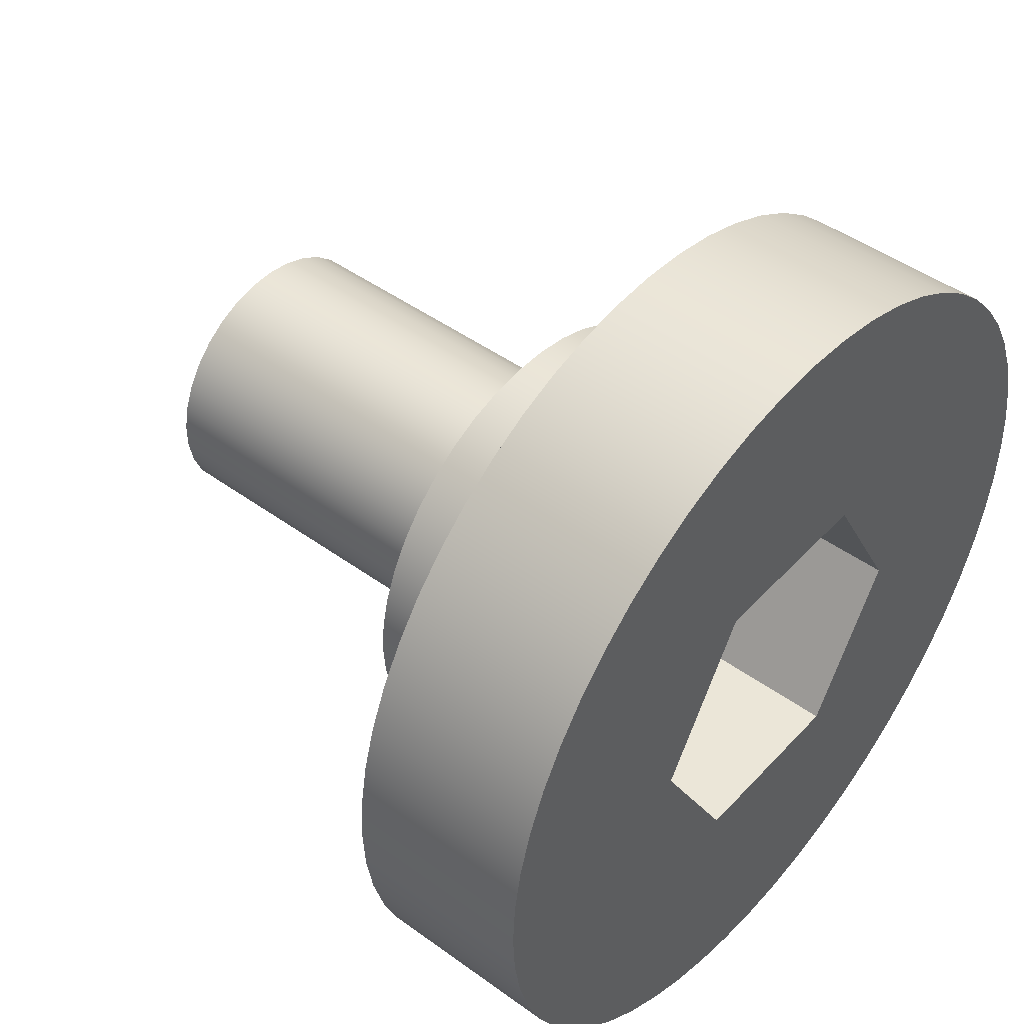
<metadata>
{"format":"obj","ext":"obj","renderer":"f3d","projection":"perspective","resolution":1024,"background":"white","views":[{"elev":46.1,"azim":-140.3,"up":"+Z"}]}
</metadata>
<code>
v -0.2 -0.193 -6.939e-17
v -0.2 -0.09651 0.1672
v 0.07 -0.09651 0.1672
v 0.07 -0.193 -5.551e-17
v -0.2 -0.09651 -0.1672
v -0.2 -0.193 -6.939e-17
v 0.07 -0.193 -5.551e-17
v 0.07 -0.09651 -0.1672
v -0.2 -0.09651 0.1672
v -0.2 0.09651 0.1672
v 0.07 0.09651 0.1672
v 0.07 -0.09651 0.1672
v -0.2 0.09651 0.1672
v -0.2 0.193 1.527e-16
v 0.07 0.193 1.665e-16
v 0.07 0.09651 0.1672
v -0.2 0.193 1.527e-16
v -0.2 0.09651 -0.1672
v 0.07 0.09651 -0.1672
v 0.07 0.193 1.665e-16
v -0.2 0.09651 -0.1672
v -0.2 -0.09651 -0.1672
v 0.07 -0.09651 -0.1672
v 0.07 0.09651 -0.1672
v 0.55 -0.15 -1.837e-17
v 0.55 -0.1473 0.02839
v 0.55 -0.1393 0.05575
v 0.55 -0.1262 0.0811
v 0.55 -0.1086 0.1035
v 0.55 -0.08701 0.1222
v 0.55 -0.06231 0.1364
v 0.55 -0.03536 0.1458
v 0.55 -0.007137 0.1498
v 0.55 0.02135 0.1485
v 0.55 0.04906 0.1418
v 0.55 0.075 0.1299
v 0.55 0.09823 0.1134
v 0.55 0.1179 0.09272
v 0.55 0.1333 0.06873
v 0.55 0.1439 0.04226
v 0.55 0.1493 0.01426
v 0.55 0.1493 -0.01426
v 0.55 0.1439 -0.04226
v 0.55 0.1333 -0.06873
v 0.55 0.1179 -0.09272
v 0.55 0.09823 -0.1134
v 0.55 0.075 -0.1299
v 0.55 0.04906 -0.1418
v 0.55 0.02135 -0.1485
v 0.55 -0.007137 -0.1498
v 0.55 -0.03536 -0.1458
v 0.55 -0.06231 -0.1364
v 0.55 -0.08701 -0.1222
v 0.55 -0.1086 -0.1035
v 0.55 -0.1262 -0.0811
v 0.55 -0.1393 -0.05575
v 0.55 -0.1473 -0.02839
v 0.15 -0.15 -1.837e-17
v 0.15 -0.1473 -0.02839
v 0.15 -0.1393 -0.05575
v 0.15 -0.1262 -0.0811
v 0.15 -0.1086 -0.1035
v 0.15 -0.08701 -0.1222
v 0.15 -0.06231 -0.1364
v 0.15 -0.03536 -0.1458
v 0.15 -0.007137 -0.1498
v 0.15 0.02135 -0.1485
v 0.15 0.04906 -0.1418
v 0.15 0.075 -0.1299
v 0.15 0.09823 -0.1134
v 0.15 0.1179 -0.09272
v 0.15 0.1333 -0.06873
v 0.15 0.1439 -0.04226
v 0.15 0.1493 -0.01426
v 0.15 0.1493 0.01426
v 0.15 0.1439 0.04226
v 0.15 0.1333 0.06873
v 0.15 0.1179 0.09272
v 0.15 0.09823 0.1134
v 0.15 0.075 0.1299
v 0.15 0.04906 0.1418
v 0.15 0.02135 0.1485
v 0.15 -0.007137 0.1498
v 0.15 -0.03536 0.1458
v 0.15 -0.06231 0.1364
v 0.15 -0.08701 0.1222
v 0.15 -0.1086 0.1035
v 0.15 -0.1262 0.0811
v 0.15 -0.1393 0.05575
v 0.15 -0.1473 0.02839
v 0.15 -0.15 -1.837e-17
v 0.55 -0.15 -1.837e-17
v 0.15 -0.15 -1.837e-17
v 0.15 -0.1473 0.02839
v 0.15 -0.1393 0.05575
v 0.15 -0.1262 0.0811
v 0.15 -0.1086 0.1035
v 0.15 -0.08701 0.1222
v 0.15 -0.06231 0.1364
v 0.15 -0.03536 0.1458
v 0.15 -0.007137 0.1498
v 0.15 0.02135 0.1485
v 0.15 0.04906 0.1418
v 0.15 0.075 0.1299
v 0.15 0.09823 0.1134
v 0.15 0.1179 0.09272
v 0.15 0.1333 0.06873
v 0.15 0.1439 0.04226
v 0.15 0.1493 0.01426
v 0.15 0.1493 -0.01426
v 0.15 0.1439 -0.04226
v 0.15 0.1333 -0.06873
v 0.15 0.1179 -0.09272
v 0.15 0.09823 -0.1134
v 0.15 0.075 -0.1299
v 0.15 0.04906 -0.1418
v 0.15 0.02135 -0.1485
v 0.15 -0.007137 -0.1498
v 0.15 -0.03536 -0.1458
v 0.15 -0.06231 -0.1364
v 0.15 -0.08701 -0.1222
v 0.15 -0.1086 -0.1035
v 0.15 -0.1262 -0.0811
v 0.15 -0.1393 -0.05575
v 0.15 -0.1473 -0.02839
v 0.15 -0.25 -3.062e-17
v 0.15 -0.2472 -0.03726
v 0.15 -0.2389 -0.07369
v 0.15 -0.2252 -0.1085
v 0.15 -0.2066 -0.1408
v 0.15 -0.1833 -0.17
v 0.15 -0.1559 -0.1955
v 0.15 -0.125 -0.2165
v 0.15 -0.09134 -0.2327
v 0.15 -0.05563 -0.2437
v 0.15 -0.01868 -0.2493
v 0.15 0.01868 -0.2493
v 0.15 0.05563 -0.2437
v 0.15 0.09134 -0.2327
v 0.15 0.125 -0.2165
v 0.15 0.1559 -0.1955
v 0.15 0.1833 -0.17
v 0.15 0.2066 -0.1408
v 0.15 0.2252 -0.1085
v 0.15 0.2389 -0.07369
v 0.15 0.2472 -0.03726
v 0.15 0.25 0
v 0.15 0.2472 0.03726
v 0.15 0.2389 0.07369
v 0.15 0.2252 0.1085
v 0.15 0.2066 0.1408
v 0.15 0.1833 0.17
v 0.15 0.1559 0.1955
v 0.15 0.125 0.2165
v 0.15 0.09134 0.2327
v 0.15 0.05563 0.2437
v 0.15 0.01868 0.2493
v 0.15 -0.01868 0.2493
v 0.15 -0.05563 0.2437
v 0.15 -0.09134 0.2327
v 0.15 -0.125 0.2165
v 0.15 -0.1559 0.1955
v 0.15 -0.1833 0.17
v 0.15 -0.2066 0.1408
v 0.15 -0.2252 0.1085
v 0.15 -0.2389 0.07369
v 0.15 -0.2472 0.03726
v 0.07 0.09651 -0.1672
v 0.07 -0.09651 -0.1672
v 0.07 -0.193 -5.551e-17
v 0.07 -0.09651 0.1672
v 0.07 0.09651 0.1672
v 0.07 0.193 1.665e-16
v -0.2 -0.193 -6.939e-17
v -0.2 -0.09651 -0.1672
v -0.2 0.09651 -0.1672
v -0.2 0.193 1.527e-16
v -0.2 0.09651 0.1672
v -0.2 -0.09651 0.1672
v -0.2 -0.45 -5.511e-17
v -0.2 -0.4472 0.05038
v -0.2 -0.4387 0.1001
v -0.2 -0.4247 0.1486
v -0.2 -0.4054 0.1952
v -0.2 -0.381 0.2394
v -0.2 -0.3518 0.2806
v -0.2 -0.3182 0.3182
v -0.2 -0.2806 0.3518
v -0.2 -0.2394 0.381
v -0.2 -0.1952 0.4054
v -0.2 -0.1486 0.4247
v -0.2 -0.1001 0.4387
v -0.2 -0.05038 0.4472
v -0.2 2.755e-17 0.45
v -0.2 0.05038 0.4472
v -0.2 0.1001 0.4387
v -0.2 0.1486 0.4247
v -0.2 0.1952 0.4054
v -0.2 0.2394 0.381
v -0.2 0.2806 0.3518
v -0.2 0.3182 0.3182
v -0.2 0.3518 0.2806
v -0.2 0.381 0.2394
v -0.2 0.4054 0.1952
v -0.2 0.4247 0.1486
v -0.2 0.4387 0.1001
v -0.2 0.4472 0.05038
v -0.2 0.45 0
v -0.2 0.4472 -0.05038
v -0.2 0.4387 -0.1001
v -0.2 0.4247 -0.1486
v -0.2 0.4054 -0.1952
v -0.2 0.381 -0.2394
v -0.2 0.3518 -0.2806
v -0.2 0.3182 -0.3182
v -0.2 0.2806 -0.3518
v -0.2 0.2394 -0.381
v -0.2 0.1952 -0.4054
v -0.2 0.1486 -0.4247
v -0.2 0.1001 -0.4387
v -0.2 0.05038 -0.4472
v -0.2 2.755e-17 -0.45
v -0.2 -0.05038 -0.4472
v -0.2 -0.1001 -0.4387
v -0.2 -0.1486 -0.4247
v -0.2 -0.1952 -0.4054
v -0.2 -0.2394 -0.381
v -0.2 -0.2806 -0.3518
v -0.2 -0.3182 -0.3182
v -0.2 -0.3518 -0.2806
v -0.2 -0.381 -0.2394
v -0.2 -0.4054 -0.1952
v -0.2 -0.4247 -0.1486
v -0.2 -0.4387 -0.1001
v -0.2 -0.4472 -0.05038
v 0.15 -0.25 -3.062e-17
v 0.15 -0.2472 0.03726
v 0.15 -0.2389 0.07369
v 0.15 -0.2252 0.1085
v 0.15 -0.2066 0.1408
v 0.15 -0.1833 0.17
v 0.15 -0.1559 0.1955
v 0.15 -0.125 0.2165
v 0.15 -0.09134 0.2327
v 0.15 -0.05563 0.2437
v 0.15 -0.01868 0.2493
v 0.15 0.01868 0.2493
v 0.15 0.05563 0.2437
v 0.15 0.09134 0.2327
v 0.15 0.125 0.2165
v 0.15 0.1559 0.1955
v 0.15 0.1833 0.17
v 0.15 0.2066 0.1408
v 0.15 0.2252 0.1085
v 0.15 0.2389 0.07369
v 0.15 0.2472 0.03726
v 0.15 0.25 0
v 0.15 0.2472 -0.03726
v 0.15 0.2389 -0.07369
v 0.15 0.2252 -0.1085
v 0.15 0.2066 -0.1408
v 0.15 0.1833 -0.17
v 0.15 0.1559 -0.1955
v 0.15 0.125 -0.2165
v 0.15 0.09134 -0.2327
v 0.15 0.05563 -0.2437
v 0.15 0.01868 -0.2493
v 0.15 -0.01868 -0.2493
v 0.15 -0.05563 -0.2437
v 0.15 -0.09134 -0.2327
v 0.15 -0.125 -0.2165
v 0.15 -0.1559 -0.1955
v 0.15 -0.1833 -0.17
v 0.15 -0.2066 -0.1408
v 0.15 -0.2252 -0.1085
v 0.15 -0.2389 -0.07369
v 0.15 -0.2472 -0.03726
v 0 -0.25 -3.062e-17
v 0 -0.2472 -0.03726
v 0 -0.2389 -0.07369
v 0 -0.2252 -0.1085
v 0 -0.2066 -0.1408
v 0 -0.1833 -0.17
v 0 -0.1559 -0.1955
v 0 -0.125 -0.2165
v 0 -0.09134 -0.2327
v 0 -0.05563 -0.2437
v 0 -0.01868 -0.2493
v 0 0.01868 -0.2493
v 0 0.05563 -0.2437
v 0 0.09134 -0.2327
v 0 0.125 -0.2165
v 0 0.1559 -0.1955
v 0 0.1833 -0.17
v 0 0.2066 -0.1408
v 0 0.2252 -0.1085
v 0 0.2389 -0.07369
v 0 0.2472 -0.03726
v 0 0.25 0
v 0 0.2472 0.03726
v 0 0.2389 0.07369
v 0 0.2252 0.1085
v 0 0.2066 0.1408
v 0 0.1833 0.17
v 0 0.1559 0.1955
v 0 0.125 0.2165
v 0 0.09134 0.2327
v 0 0.05563 0.2437
v 0 0.01868 0.2493
v 0 -0.01868 0.2493
v 0 -0.05563 0.2437
v 0 -0.09134 0.2327
v 0 -0.125 0.2165
v 0 -0.1559 0.1955
v 0 -0.1833 0.17
v 0 -0.2066 0.1408
v 0 -0.2252 0.1085
v 0 -0.2389 0.07369
v 0 -0.2472 0.03726
v 0 -0.25 -3.062e-17
v 0.15 -0.25 -3.062e-17
v 0.55 -0.15 -1.837e-17
v 0.55 -0.1473 -0.02839
v 0.55 -0.1393 -0.05575
v 0.55 -0.1262 -0.0811
v 0.55 -0.1086 -0.1035
v 0.55 -0.08701 -0.1222
v 0.55 -0.06231 -0.1364
v 0.55 -0.03536 -0.1458
v 0.55 -0.007137 -0.1498
v 0.55 0.02135 -0.1485
v 0.55 0.04906 -0.1418
v 0.55 0.075 -0.1299
v 0.55 0.09823 -0.1134
v 0.55 0.1179 -0.09272
v 0.55 0.1333 -0.06873
v 0.55 0.1439 -0.04226
v 0.55 0.1493 -0.01426
v 0.55 0.1493 0.01426
v 0.55 0.1439 0.04226
v 0.55 0.1333 0.06873
v 0.55 0.1179 0.09272
v 0.55 0.09823 0.1134
v 0.55 0.075 0.1299
v 0.55 0.04906 0.1418
v 0.55 0.02135 0.1485
v 0.55 -0.007137 0.1498
v 0.55 -0.03536 0.1458
v 0.55 -0.06231 0.1364
v 0.55 -0.08701 0.1222
v 0.55 -0.1086 0.1035
v 0.55 -0.1262 0.0811
v 0.55 -0.1393 0.05575
v 0.55 -0.1473 0.02839
v 0 -0.25 -3.062e-17
v 0 -0.2472 0.03726
v 0 -0.2389 0.07369
v 0 -0.2252 0.1085
v 0 -0.2066 0.1408
v 0 -0.1833 0.17
v 0 -0.1559 0.1955
v 0 -0.125 0.2165
v 0 -0.09134 0.2327
v 0 -0.05563 0.2437
v 0 -0.01868 0.2493
v 0 0.01868 0.2493
v 0 0.05563 0.2437
v 0 0.09134 0.2327
v 0 0.125 0.2165
v 0 0.1559 0.1955
v 0 0.1833 0.17
v 0 0.2066 0.1408
v 0 0.2252 0.1085
v 0 0.2389 0.07369
v 0 0.2472 0.03726
v 0 0.25 0
v 0 0.2472 -0.03726
v 0 0.2389 -0.07369
v 0 0.2252 -0.1085
v 0 0.2066 -0.1408
v 0 0.1833 -0.17
v 0 0.1559 -0.1955
v 0 0.125 -0.2165
v 0 0.09134 -0.2327
v 0 0.05563 -0.2437
v 0 0.01868 -0.2493
v 0 -0.01868 -0.2493
v 0 -0.05563 -0.2437
v 0 -0.09134 -0.2327
v 0 -0.125 -0.2165
v 0 -0.1559 -0.1955
v 0 -0.1833 -0.17
v 0 -0.2066 -0.1408
v 0 -0.2252 -0.1085
v 0 -0.2389 -0.07369
v 0 -0.2472 -0.03726
v 0 -0.45 -5.511e-17
v 0 -0.4472 -0.05038
v 0 -0.4387 -0.1001
v 0 -0.4247 -0.1486
v 0 -0.4054 -0.1952
v 0 -0.381 -0.2394
v 0 -0.3518 -0.2806
v 0 -0.3182 -0.3182
v 0 -0.2806 -0.3518
v 0 -0.2394 -0.381
v 0 -0.1952 -0.4054
v 0 -0.1486 -0.4247
v 0 -0.1001 -0.4387
v 0 -0.05038 -0.4472
v 0 2.755e-17 -0.45
v 0 0.05038 -0.4472
v 0 0.1001 -0.4387
v 0 0.1486 -0.4247
v 0 0.1952 -0.4054
v 0 0.2394 -0.381
v 0 0.2806 -0.3518
v 0 0.3182 -0.3182
v 0 0.3518 -0.2806
v 0 0.381 -0.2394
v 0 0.4054 -0.1952
v 0 0.4247 -0.1486
v 0 0.4387 -0.1001
v 0 0.4472 -0.05038
v 0 0.45 0
v 0 0.4472 0.05038
v 0 0.4387 0.1001
v 0 0.4247 0.1486
v 0 0.4054 0.1952
v 0 0.381 0.2394
v 0 0.3518 0.2806
v 0 0.3182 0.3182
v 0 0.2806 0.3518
v 0 0.2394 0.381
v 0 0.1952 0.4054
v 0 0.1486 0.4247
v 0 0.1001 0.4387
v 0 0.05038 0.4472
v 0 2.755e-17 0.45
v 0 -0.05038 0.4472
v 0 -0.1001 0.4387
v 0 -0.1486 0.4247
v 0 -0.1952 0.4054
v 0 -0.2394 0.381
v 0 -0.2806 0.3518
v 0 -0.3182 0.3182
v 0 -0.3518 0.2806
v 0 -0.381 0.2394
v 0 -0.4054 0.1952
v 0 -0.4247 0.1486
v 0 -0.4387 0.1001
v 0 -0.4472 0.05038
v -0.2 -0.45 -5.511e-17
v -0.2 -0.4472 -0.05038
v -0.2 -0.4387 -0.1001
v -0.2 -0.4247 -0.1486
v -0.2 -0.4054 -0.1952
v -0.2 -0.381 -0.2394
v -0.2 -0.3518 -0.2806
v -0.2 -0.3182 -0.3182
v -0.2 -0.2806 -0.3518
v -0.2 -0.2394 -0.381
v -0.2 -0.1952 -0.4054
v -0.2 -0.1486 -0.4247
v -0.2 -0.1001 -0.4387
v -0.2 -0.05038 -0.4472
v -0.2 2.755e-17 -0.45
v -0.2 0.05038 -0.4472
v -0.2 0.1001 -0.4387
v -0.2 0.1486 -0.4247
v -0.2 0.1952 -0.4054
v -0.2 0.2394 -0.381
v -0.2 0.2806 -0.3518
v -0.2 0.3182 -0.3182
v -0.2 0.3518 -0.2806
v -0.2 0.381 -0.2394
v -0.2 0.4054 -0.1952
v -0.2 0.4247 -0.1486
v -0.2 0.4387 -0.1001
v -0.2 0.4472 -0.05038
v -0.2 0.45 0
v -0.2 0.4472 0.05038
v -0.2 0.4387 0.1001
v -0.2 0.4247 0.1486
v -0.2 0.4054 0.1952
v -0.2 0.381 0.2394
v -0.2 0.3518 0.2806
v -0.2 0.3182 0.3182
v -0.2 0.2806 0.3518
v -0.2 0.2394 0.381
v -0.2 0.1952 0.4054
v -0.2 0.1486 0.4247
v -0.2 0.1001 0.4387
v -0.2 0.05038 0.4472
v -0.2 2.755e-17 0.45
v -0.2 -0.05038 0.4472
v -0.2 -0.1001 0.4387
v -0.2 -0.1486 0.4247
v -0.2 -0.1952 0.4054
v -0.2 -0.2394 0.381
v -0.2 -0.2806 0.3518
v -0.2 -0.3182 0.3182
v -0.2 -0.3518 0.2806
v -0.2 -0.381 0.2394
v -0.2 -0.4054 0.1952
v -0.2 -0.4247 0.1486
v -0.2 -0.4387 0.1001
v -0.2 -0.4472 0.05038
v 0 -0.45 -5.511e-17
v 0 -0.4472 0.05038
v 0 -0.4387 0.1001
v 0 -0.4247 0.1486
v 0 -0.4054 0.1952
v 0 -0.381 0.2394
v 0 -0.3518 0.2806
v 0 -0.3182 0.3182
v 0 -0.2806 0.3518
v 0 -0.2394 0.381
v 0 -0.1952 0.4054
v 0 -0.1486 0.4247
v 0 -0.1001 0.4387
v 0 -0.05038 0.4472
v 0 2.755e-17 0.45
v 0 0.05038 0.4472
v 0 0.1001 0.4387
v 0 0.1486 0.4247
v 0 0.1952 0.4054
v 0 0.2394 0.381
v 0 0.2806 0.3518
v 0 0.3182 0.3182
v 0 0.3518 0.2806
v 0 0.381 0.2394
v 0 0.4054 0.1952
v 0 0.4247 0.1486
v 0 0.4387 0.1001
v 0 0.4472 0.05038
v 0 0.45 0
v 0 0.4472 -0.05038
v 0 0.4387 -0.1001
v 0 0.4247 -0.1486
v 0 0.4054 -0.1952
v 0 0.381 -0.2394
v 0 0.3518 -0.2806
v 0 0.3182 -0.3182
v 0 0.2806 -0.3518
v 0 0.2394 -0.381
v 0 0.1952 -0.4054
v 0 0.1486 -0.4247
v 0 0.1001 -0.4387
v 0 0.05038 -0.4472
v 0 2.755e-17 -0.45
v 0 -0.05038 -0.4472
v 0 -0.1001 -0.4387
v 0 -0.1486 -0.4247
v 0 -0.1952 -0.4054
v 0 -0.2394 -0.381
v 0 -0.2806 -0.3518
v 0 -0.3182 -0.3182
v 0 -0.3518 -0.2806
v 0 -0.381 -0.2394
v 0 -0.4054 -0.1952
v 0 -0.4247 -0.1486
v 0 -0.4387 -0.1001
v 0 -0.4472 -0.05038
v 0 -0.45 -5.511e-17
v -0.2 -0.45 -5.511e-17
f 1 2 4
f 4 2 3
f 5 6 8
f 8 6 7
f 9 10 12
f 12 10 11
f 13 14 16
f 16 14 15
f 17 18 20
f 20 18 19
f 21 22 24
f 24 22 23
f 26 90 25
f 25 90 91
f 92 58 57
f 57 58 59
f 57 59 60
f 26 27 90
f 90 27 89
f 89 27 28
f 89 28 88
f 88 28 29
f 88 29 87
f 87 29 30
f 87 30 86
f 86 30 31
f 86 31 85
f 85 31 32
f 85 32 84
f 84 32 33
f 84 33 83
f 83 33 34
f 83 34 82
f 82 34 35
f 82 35 81
f 81 35 36
f 81 36 80
f 80 36 37
f 80 37 79
f 79 37 38
f 79 38 78
f 78 38 39
f 78 39 77
f 77 39 40
f 77 40 76
f 76 40 41
f 76 41 75
f 75 41 42
f 75 42 74
f 74 42 43
f 74 43 73
f 73 43 44
f 73 44 72
f 72 44 45
f 72 45 71
f 71 45 46
f 71 46 70
f 70 46 47
f 70 47 69
f 69 47 48
f 69 48 68
f 68 48 49
f 68 49 67
f 67 49 50
f 67 50 66
f 66 50 51
f 66 51 65
f 65 51 52
f 65 52 64
f 64 52 53
f 64 53 63
f 63 53 54
f 63 54 62
f 62 54 55
f 62 55 61
f 61 55 56
f 61 56 60
f 60 56 57
f 94 167 93
f 93 167 126
f 93 126 127
f 167 94 166
f 166 94 95
f 166 95 165
f 165 95 96
f 165 96 164
f 164 96 97
f 164 97 163
f 163 97 162
f 162 97 98
f 162 98 161
f 161 98 99
f 161 99 160
f 160 99 100
f 160 100 159
f 159 100 158
f 158 100 101
f 158 101 157
f 157 101 102
f 157 102 156
f 156 102 103
f 156 103 155
f 155 103 104
f 155 104 154
f 154 104 153
f 153 104 105
f 153 105 152
f 152 105 106
f 152 106 151
f 151 106 107
f 151 107 150
f 150 107 108
f 150 108 149
f 149 108 148
f 148 108 109
f 148 109 147
f 147 109 110
f 147 110 146
f 146 110 111
f 146 111 145
f 145 111 144
f 144 111 112
f 144 112 143
f 143 112 113
f 143 113 142
f 142 113 114
f 142 114 141
f 141 114 115
f 141 115 140
f 140 115 139
f 139 115 116
f 139 116 138
f 138 116 117
f 138 117 137
f 137 117 118
f 137 118 136
f 136 118 119
f 136 119 135
f 135 119 134
f 134 119 120
f 134 120 133
f 133 120 121
f 133 121 132
f 132 121 122
f 132 122 131
f 131 122 130
f 130 122 123
f 130 123 129
f 129 123 124
f 129 124 128
f 128 124 125
f 128 125 127
f 127 125 93
f 169 170 168
f 168 170 173
f 173 170 171
f 173 171 172
f 175 231 174
f 174 231 232
f 174 232 233
f 176 222 175
f 175 222 223
f 175 223 224
f 177 213 176
f 176 213 214
f 176 214 215
f 178 203 177
f 177 203 204
f 177 204 205
f 179 194 178
f 178 194 195
f 178 195 196
f 174 185 179
f 179 185 186
f 179 186 187
f 235 180 174
f 174 180 181
f 174 181 182
f 182 183 174
f 174 183 184
f 174 184 185
f 187 188 179
f 179 188 189
f 179 189 190
f 190 191 179
f 179 191 192
f 179 192 193
f 193 194 179
f 196 197 178
f 178 197 198
f 178 198 199
f 199 200 178
f 178 200 201
f 178 201 202
f 202 203 178
f 205 206 177
f 177 206 207
f 177 207 208
f 208 209 177
f 177 209 210
f 177 210 211
f 211 212 177
f 177 212 213
f 215 216 176
f 176 216 217
f 176 217 218
f 218 219 176
f 176 219 220
f 176 220 221
f 221 222 176
f 224 225 175
f 175 225 226
f 175 226 227
f 227 228 175
f 175 228 229
f 175 229 230
f 230 231 175
f 233 234 174
f 174 234 235
f 237 319 236
f 236 319 320
f 321 278 277
f 277 278 279
f 277 279 276
f 276 279 280
f 276 280 275
f 275 280 281
f 275 281 274
f 274 281 282
f 274 282 273
f 273 282 283
f 273 283 272
f 272 283 284
f 272 284 271
f 271 284 285
f 271 285 270
f 270 285 286
f 270 286 269
f 269 286 287
f 269 287 268
f 268 287 288
f 268 288 267
f 267 288 289
f 267 289 266
f 266 289 290
f 266 290 265
f 265 290 291
f 265 291 264
f 264 291 292
f 264 292 263
f 263 292 293
f 263 293 262
f 262 293 294
f 262 294 261
f 261 294 295
f 261 295 260
f 260 295 296
f 260 296 259
f 259 296 297
f 259 297 258
f 258 297 298
f 258 298 257
f 257 298 299
f 257 299 256
f 256 299 300
f 256 300 255
f 255 300 301
f 255 301 254
f 254 301 302
f 254 302 253
f 253 302 303
f 253 303 252
f 252 303 304
f 252 304 251
f 251 304 305
f 251 305 250
f 250 305 306
f 250 306 249
f 249 306 307
f 249 307 248
f 248 307 308
f 248 308 247
f 247 308 309
f 247 309 246
f 246 309 310
f 246 310 245
f 245 310 311
f 245 311 244
f 244 311 312
f 244 312 243
f 243 312 313
f 243 313 242
f 242 313 314
f 242 314 241
f 241 314 315
f 241 315 240
f 240 315 316
f 240 316 239
f 239 316 317
f 239 317 238
f 238 317 318
f 238 318 237
f 237 318 319
f 323 338 322
f 322 338 339
f 322 339 354
f 354 339 340
f 354 340 353
f 353 340 341
f 353 341 352
f 352 341 342
f 352 342 351
f 351 342 343
f 351 343 350
f 350 343 344
f 350 344 349
f 349 344 345
f 349 345 348
f 348 345 346
f 348 346 347
f 338 323 337
f 337 323 324
f 337 324 336
f 336 324 325
f 336 325 335
f 335 325 326
f 335 326 334
f 334 326 327
f 334 327 333
f 333 327 328
f 333 328 332
f 332 328 329
f 332 329 331
f 331 329 330
f 356 452 355
f 355 452 397
f 355 397 398
f 452 356 451
f 451 356 357
f 451 357 450
f 450 357 358
f 450 358 449
f 449 358 448
f 448 358 359
f 448 359 447
f 447 359 360
f 447 360 446
f 446 360 361
f 446 361 445
f 445 361 444
f 444 361 362
f 444 362 443
f 443 362 363
f 443 363 442
f 442 363 364
f 442 364 441
f 441 364 440
f 440 364 365
f 440 365 439
f 439 365 366
f 439 366 438
f 438 366 367
f 438 367 437
f 437 367 436
f 436 367 368
f 436 368 435
f 435 368 369
f 435 369 434
f 434 369 370
f 434 370 433
f 433 370 432
f 432 370 371
f 432 371 431
f 431 371 372
f 431 372 430
f 430 372 373
f 430 373 429
f 429 373 428
f 428 373 374
f 428 374 427
f 427 374 375
f 427 375 426
f 426 375 376
f 426 376 425
f 425 376 424
f 424 376 377
f 424 377 423
f 423 377 378
f 423 378 422
f 422 378 379
f 422 379 421
f 421 379 420
f 420 379 380
f 420 380 419
f 419 380 381
f 419 381 418
f 418 381 382
f 418 382 417
f 417 382 416
f 416 382 383
f 416 383 415
f 415 383 384
f 415 384 414
f 414 384 385
f 414 385 413
f 413 385 412
f 412 385 386
f 412 386 411
f 411 386 387
f 411 387 410
f 410 387 388
f 410 388 409
f 409 388 408
f 408 388 389
f 408 389 407
f 407 389 390
f 407 390 406
f 406 390 391
f 406 391 405
f 405 391 404
f 404 391 392
f 404 392 403
f 403 392 393
f 403 393 402
f 402 393 394
f 402 394 401
f 401 394 400
f 400 394 395
f 400 395 399
f 399 395 396
f 399 396 398
f 398 396 355
f 454 564 453
f 453 564 565
f 566 509 508
f 508 509 510
f 508 510 507
f 507 510 511
f 507 511 506
f 506 511 512
f 506 512 505
f 505 512 513
f 505 513 504
f 504 513 514
f 504 514 503
f 503 514 515
f 503 515 502
f 502 515 516
f 502 516 501
f 501 516 517
f 501 517 500
f 500 517 518
f 500 518 499
f 499 518 519
f 499 519 498
f 498 519 520
f 498 520 497
f 497 520 521
f 497 521 496
f 496 521 522
f 496 522 495
f 495 522 523
f 495 523 494
f 494 523 524
f 494 524 493
f 493 524 525
f 493 525 492
f 492 525 526
f 492 526 491
f 491 526 527
f 491 527 490
f 490 527 528
f 490 528 489
f 489 528 529
f 489 529 488
f 488 529 530
f 488 530 487
f 487 530 531
f 487 531 486
f 486 531 532
f 486 532 485
f 485 532 533
f 485 533 484
f 484 533 534
f 484 534 483
f 483 534 535
f 483 535 482
f 482 535 536
f 482 536 481
f 481 536 537
f 481 537 480
f 480 537 538
f 480 538 479
f 479 538 539
f 479 539 478
f 478 539 540
f 478 540 477
f 477 540 541
f 477 541 476
f 476 541 542
f 476 542 475
f 475 542 543
f 475 543 474
f 474 543 544
f 474 544 473
f 473 544 545
f 473 545 472
f 472 545 546
f 472 546 471
f 471 546 547
f 471 547 470
f 470 547 548
f 470 548 469
f 469 548 549
f 469 549 468
f 468 549 550
f 468 550 467
f 467 550 551
f 467 551 466
f 466 551 552
f 466 552 465
f 465 552 553
f 465 553 464
f 464 553 554
f 464 554 463
f 463 554 555
f 463 555 462
f 462 555 556
f 462 556 461
f 461 556 557
f 461 557 460
f 460 557 558
f 460 558 459
f 459 558 559
f 459 559 458
f 458 559 560
f 458 560 457
f 457 560 561
f 457 561 456
f 456 561 562
f 456 562 455
f 455 562 563
f 455 563 454
f 454 563 564

</code>
